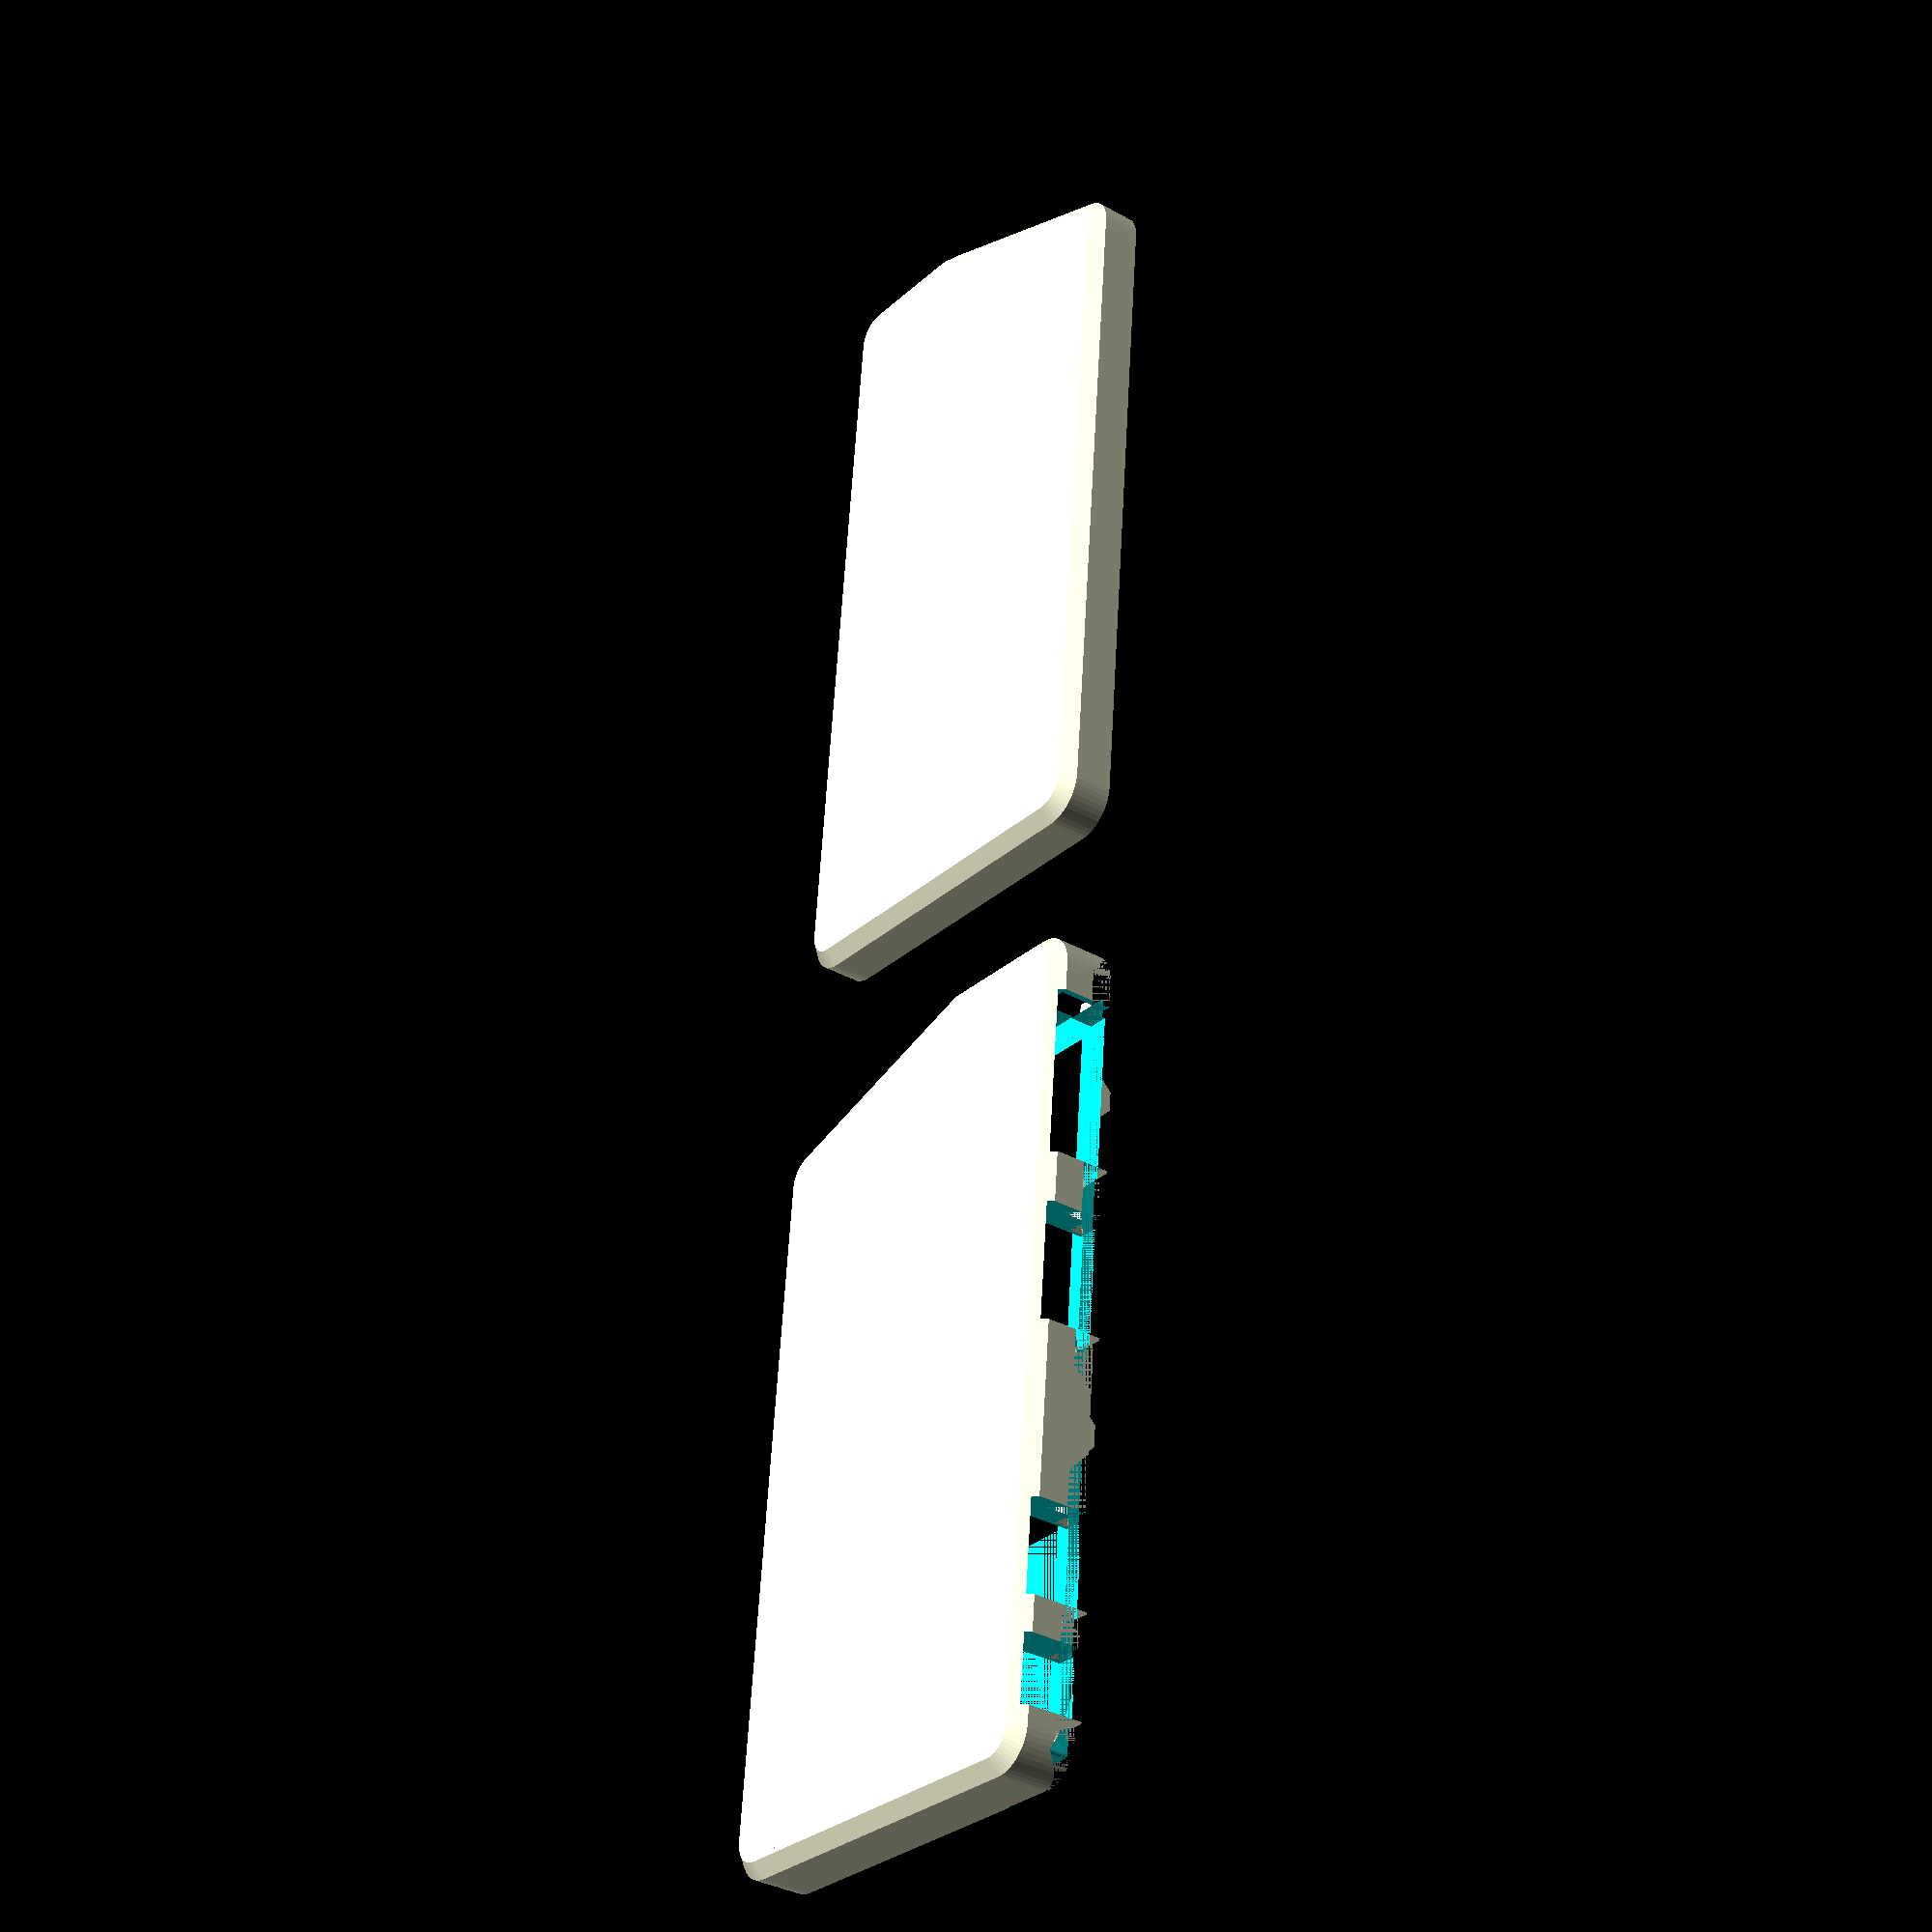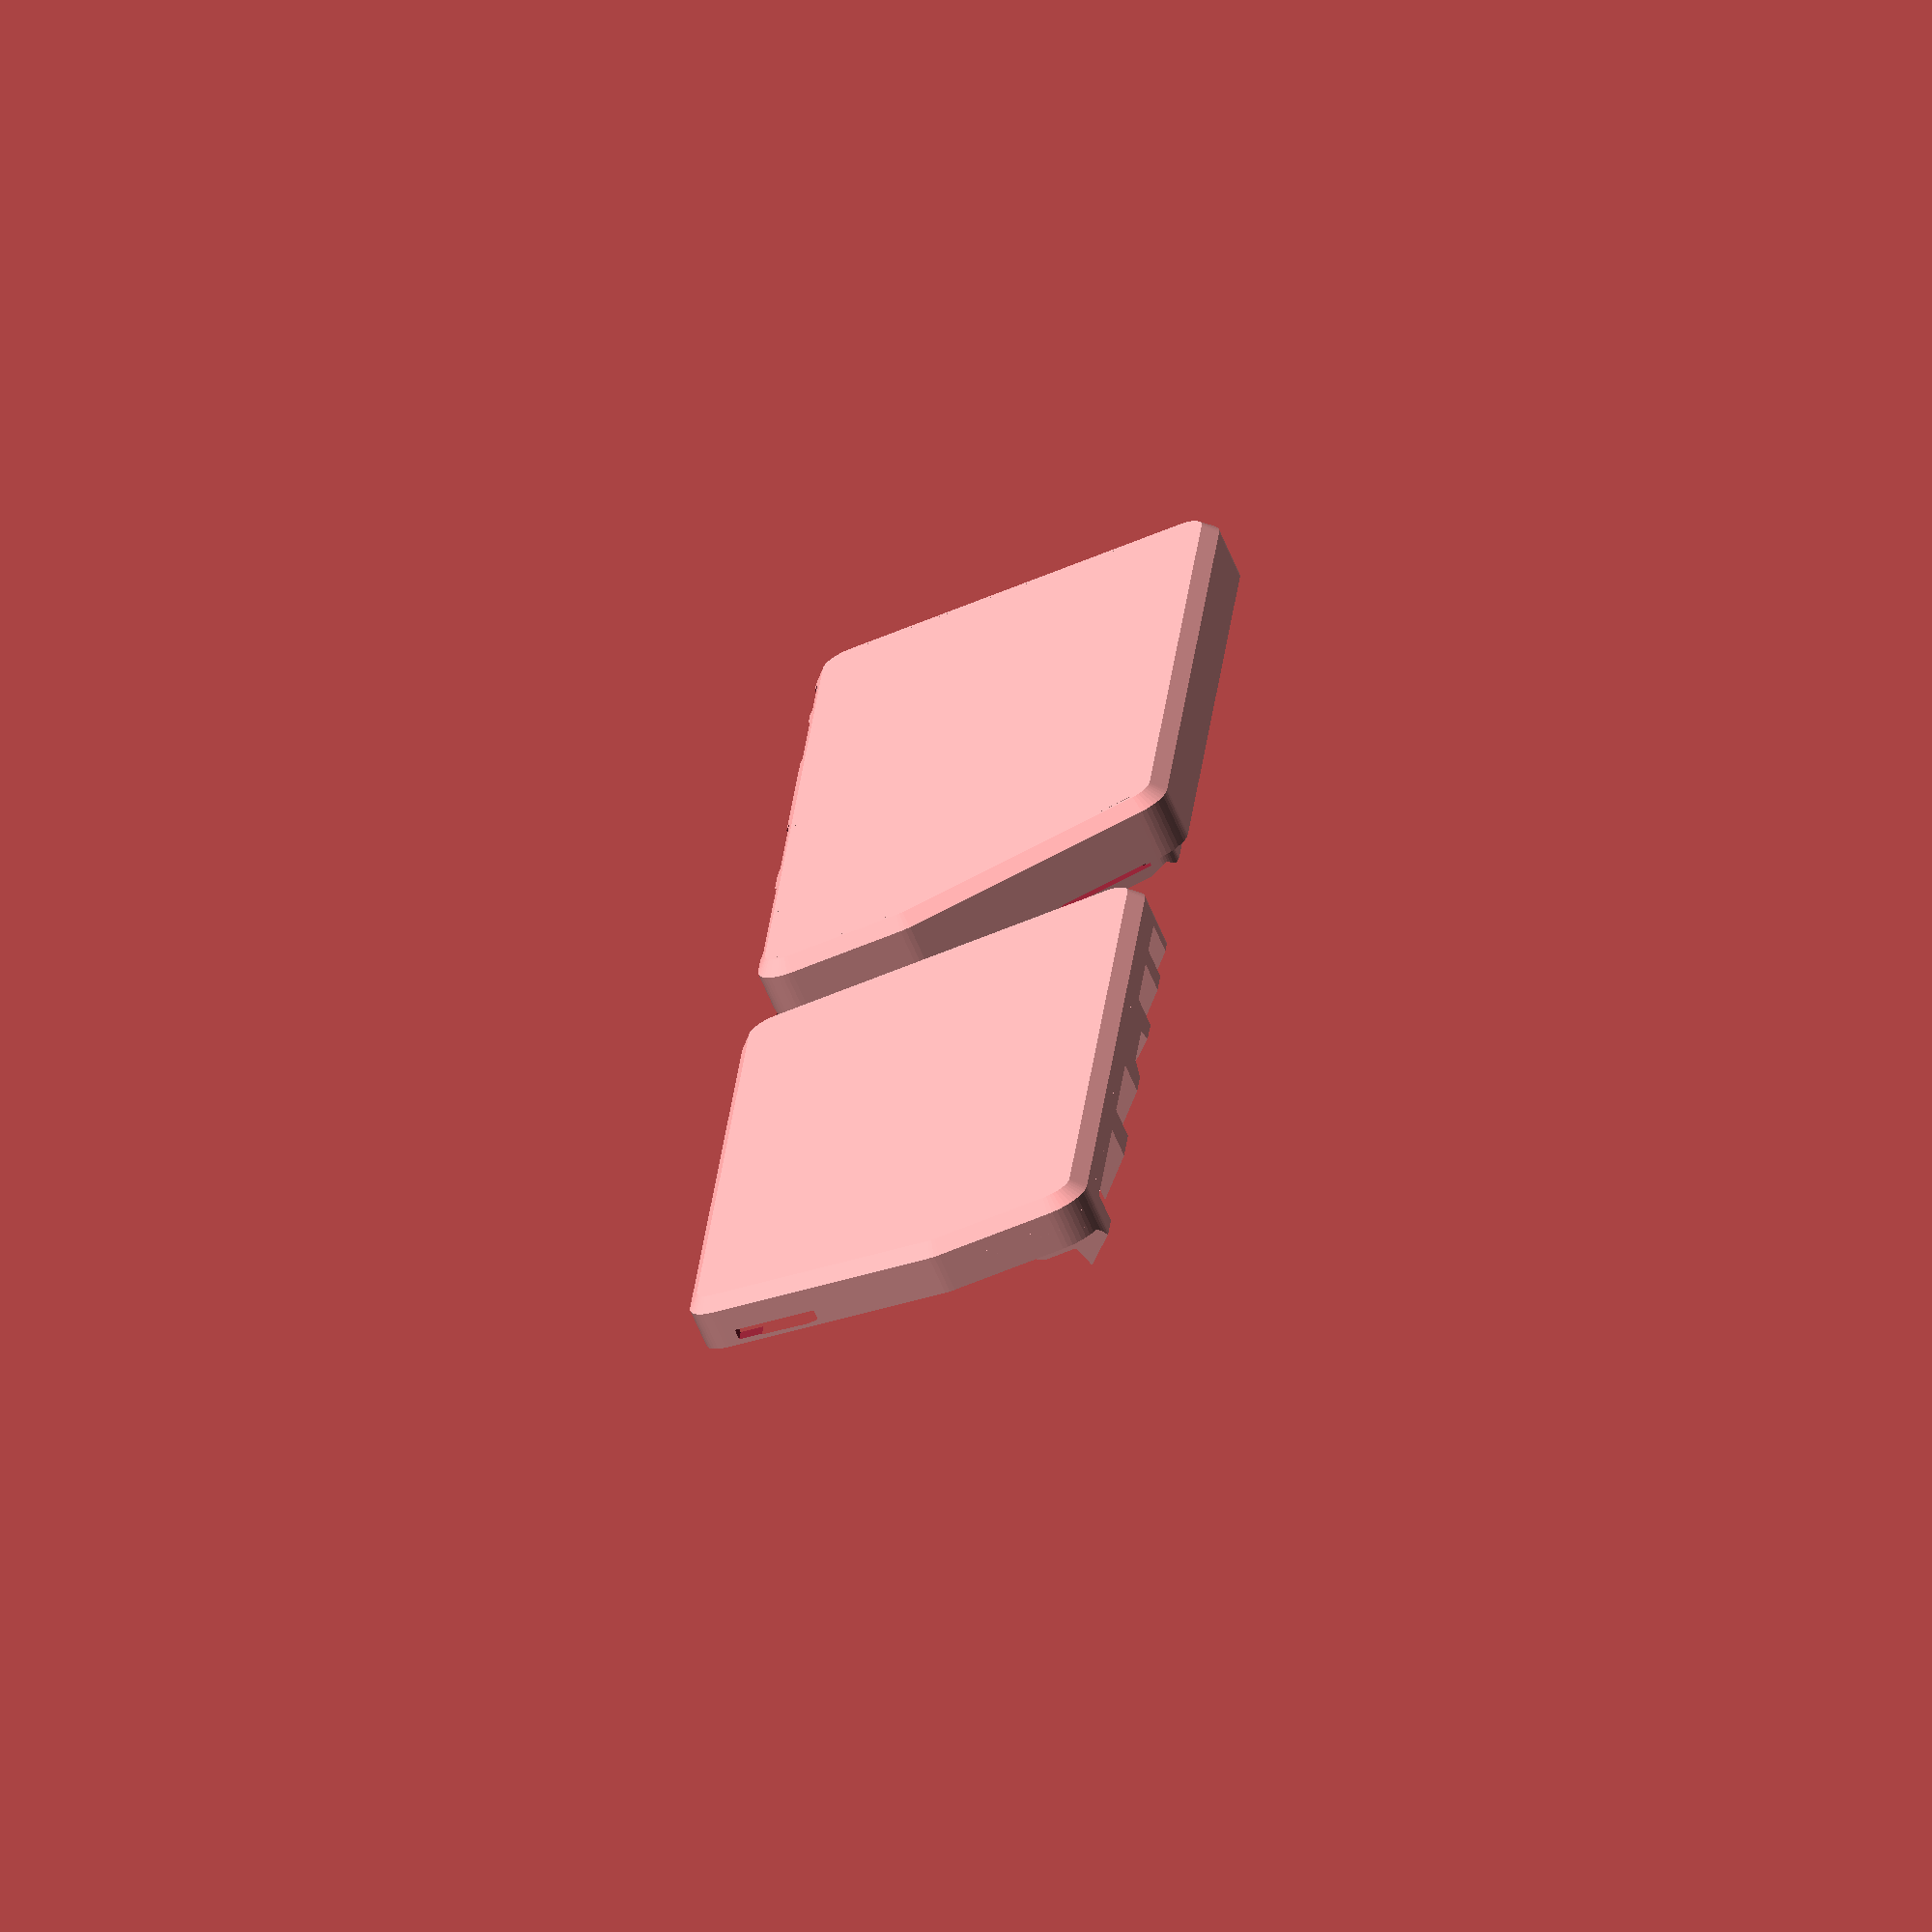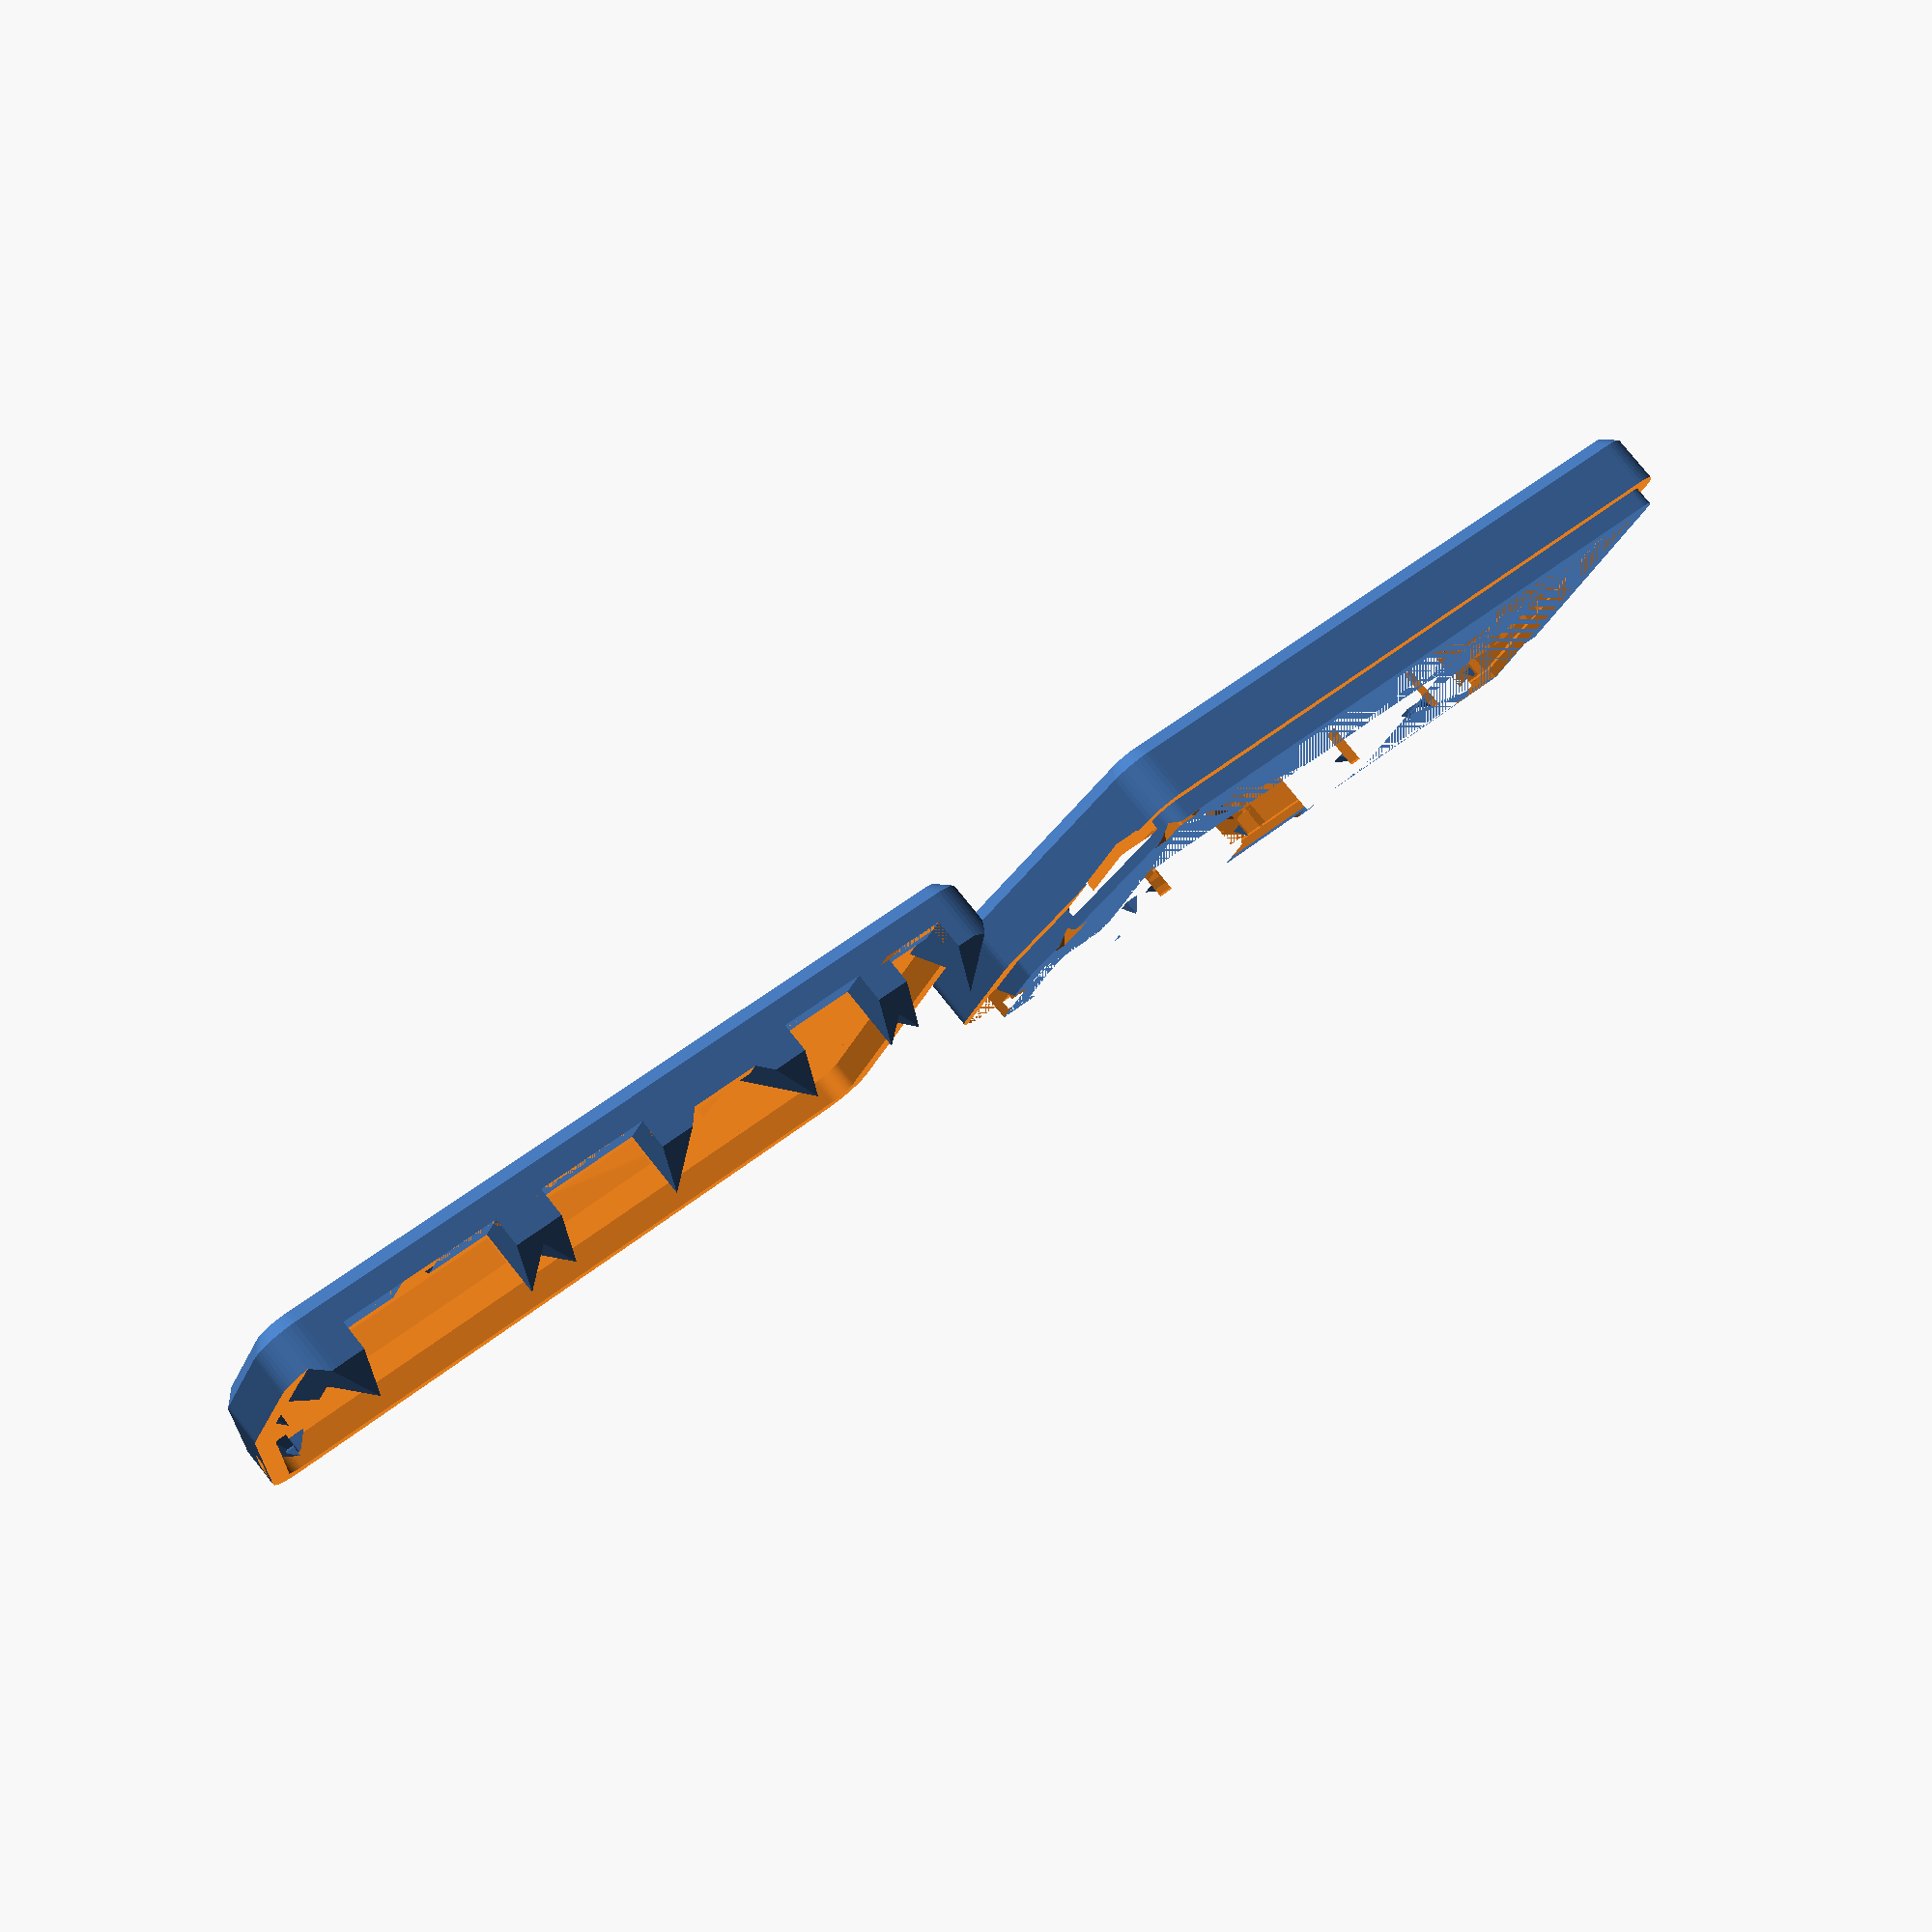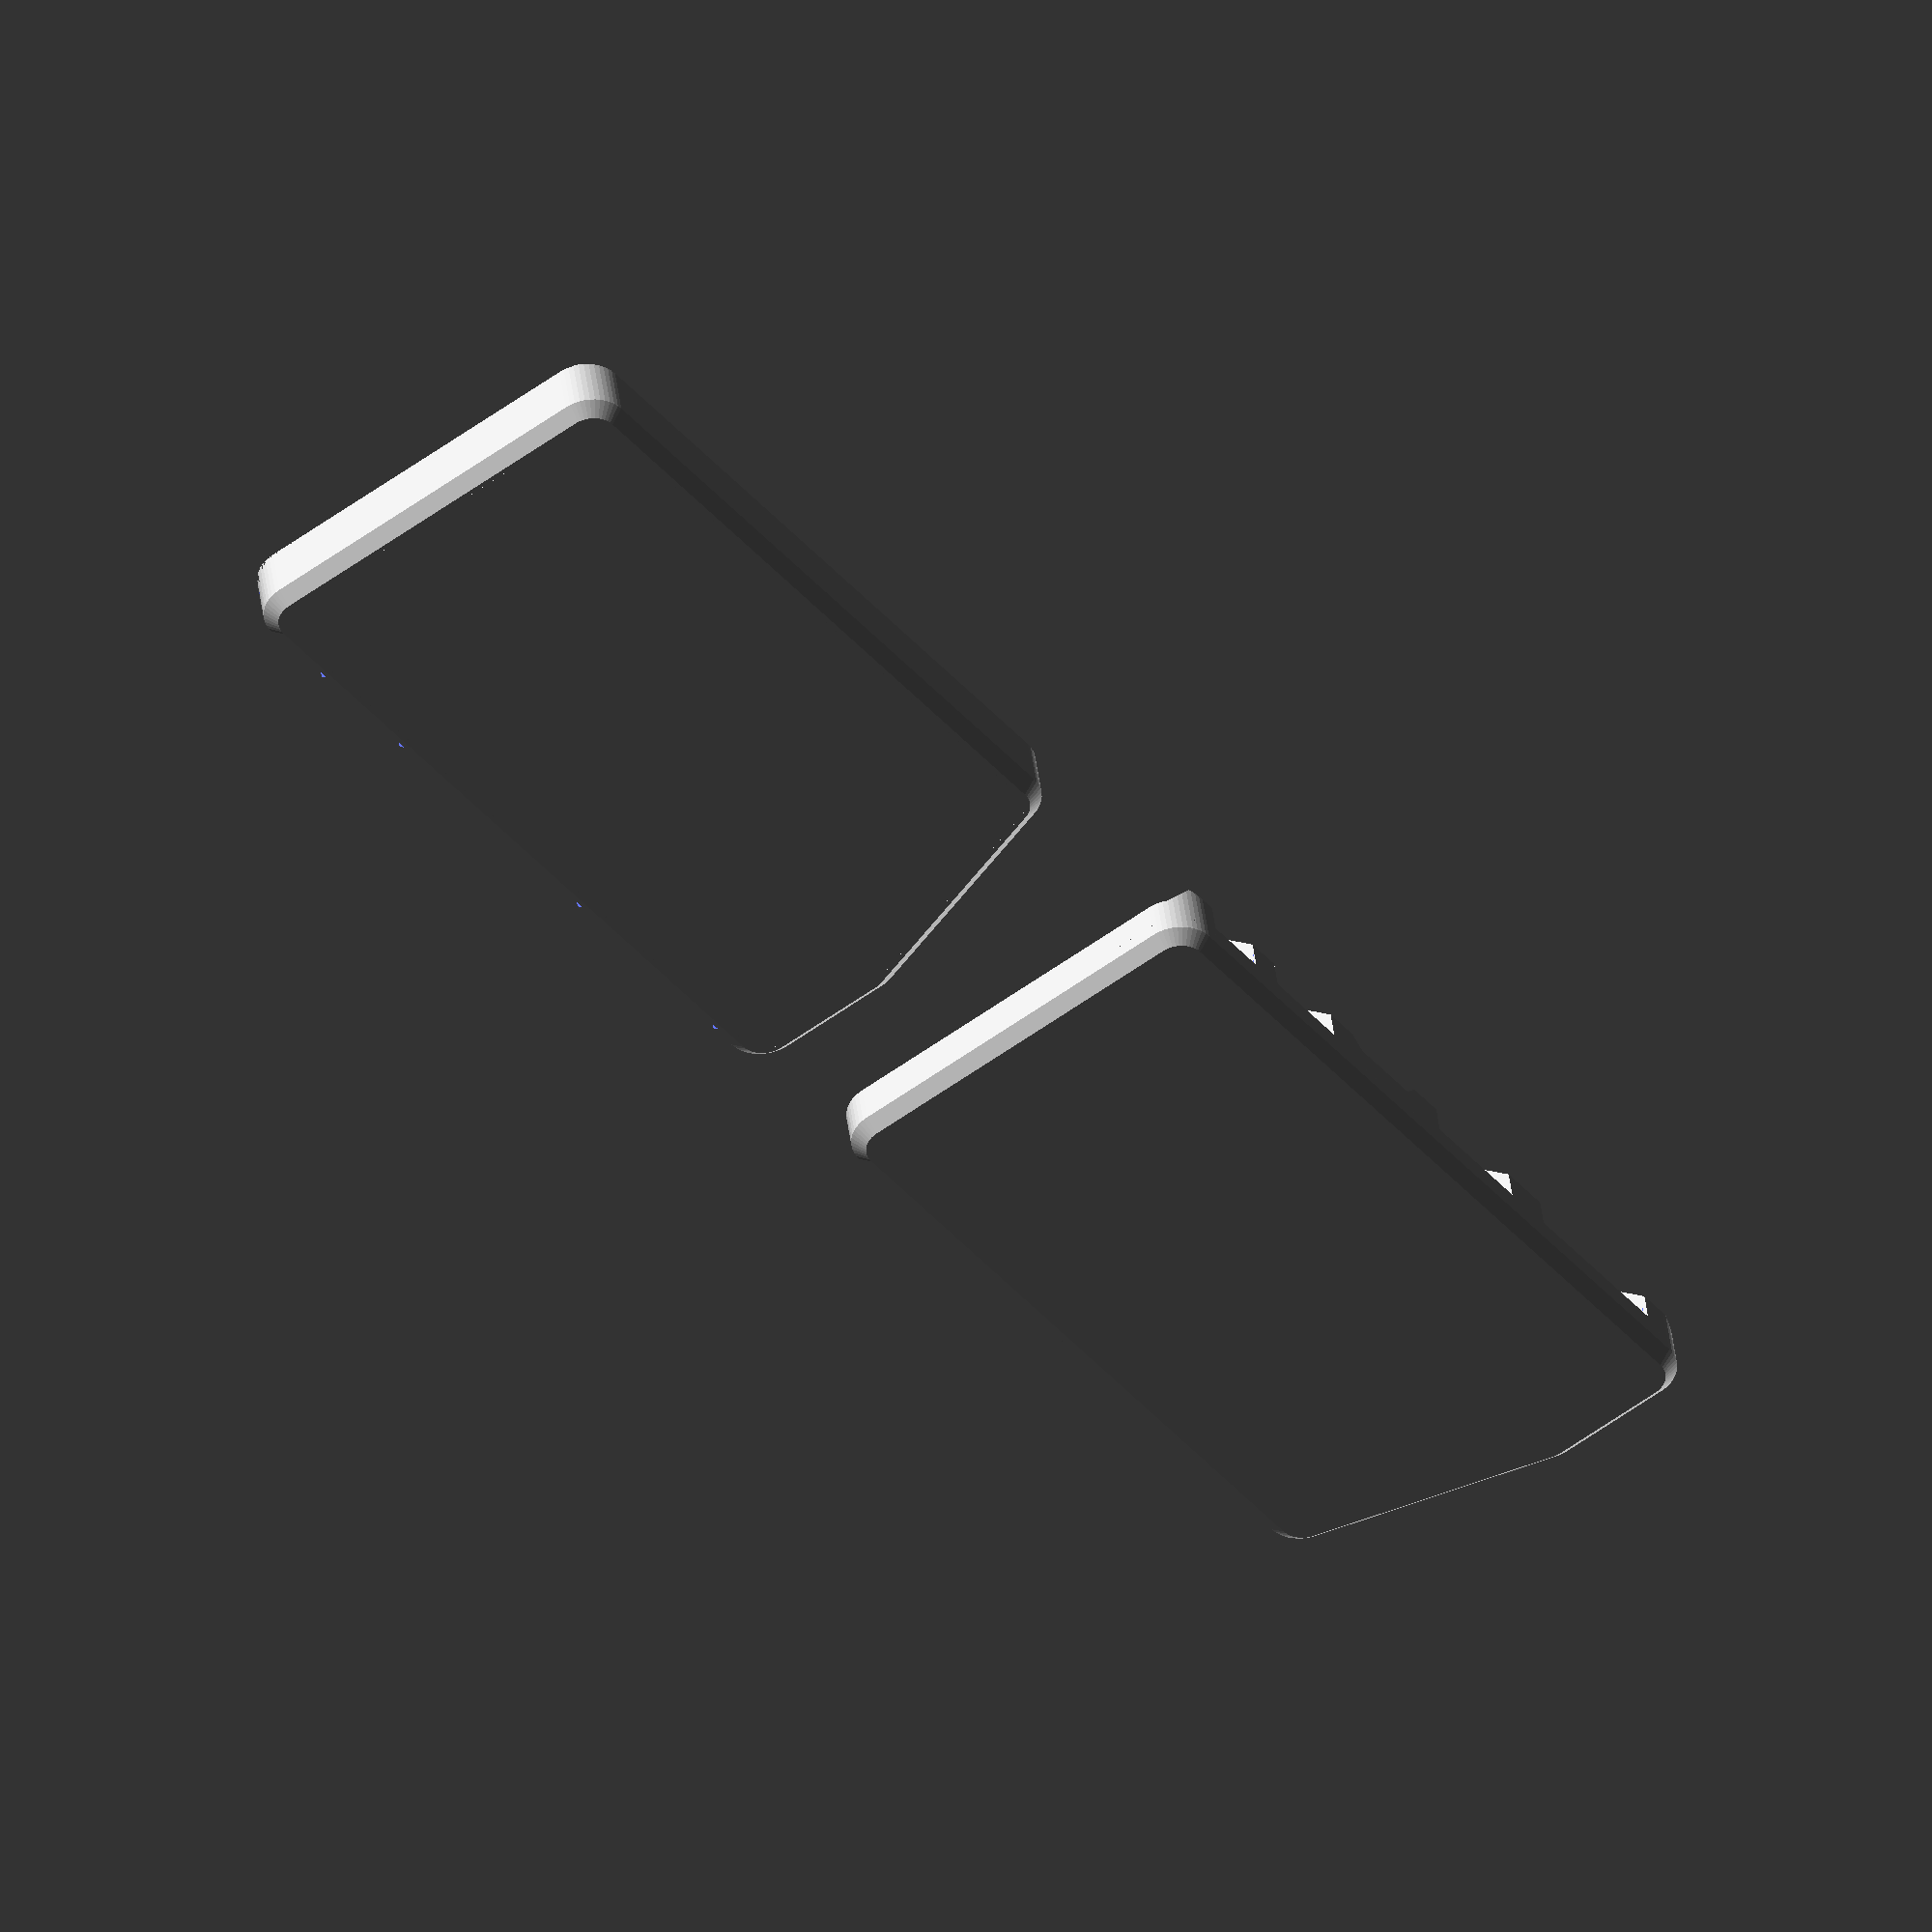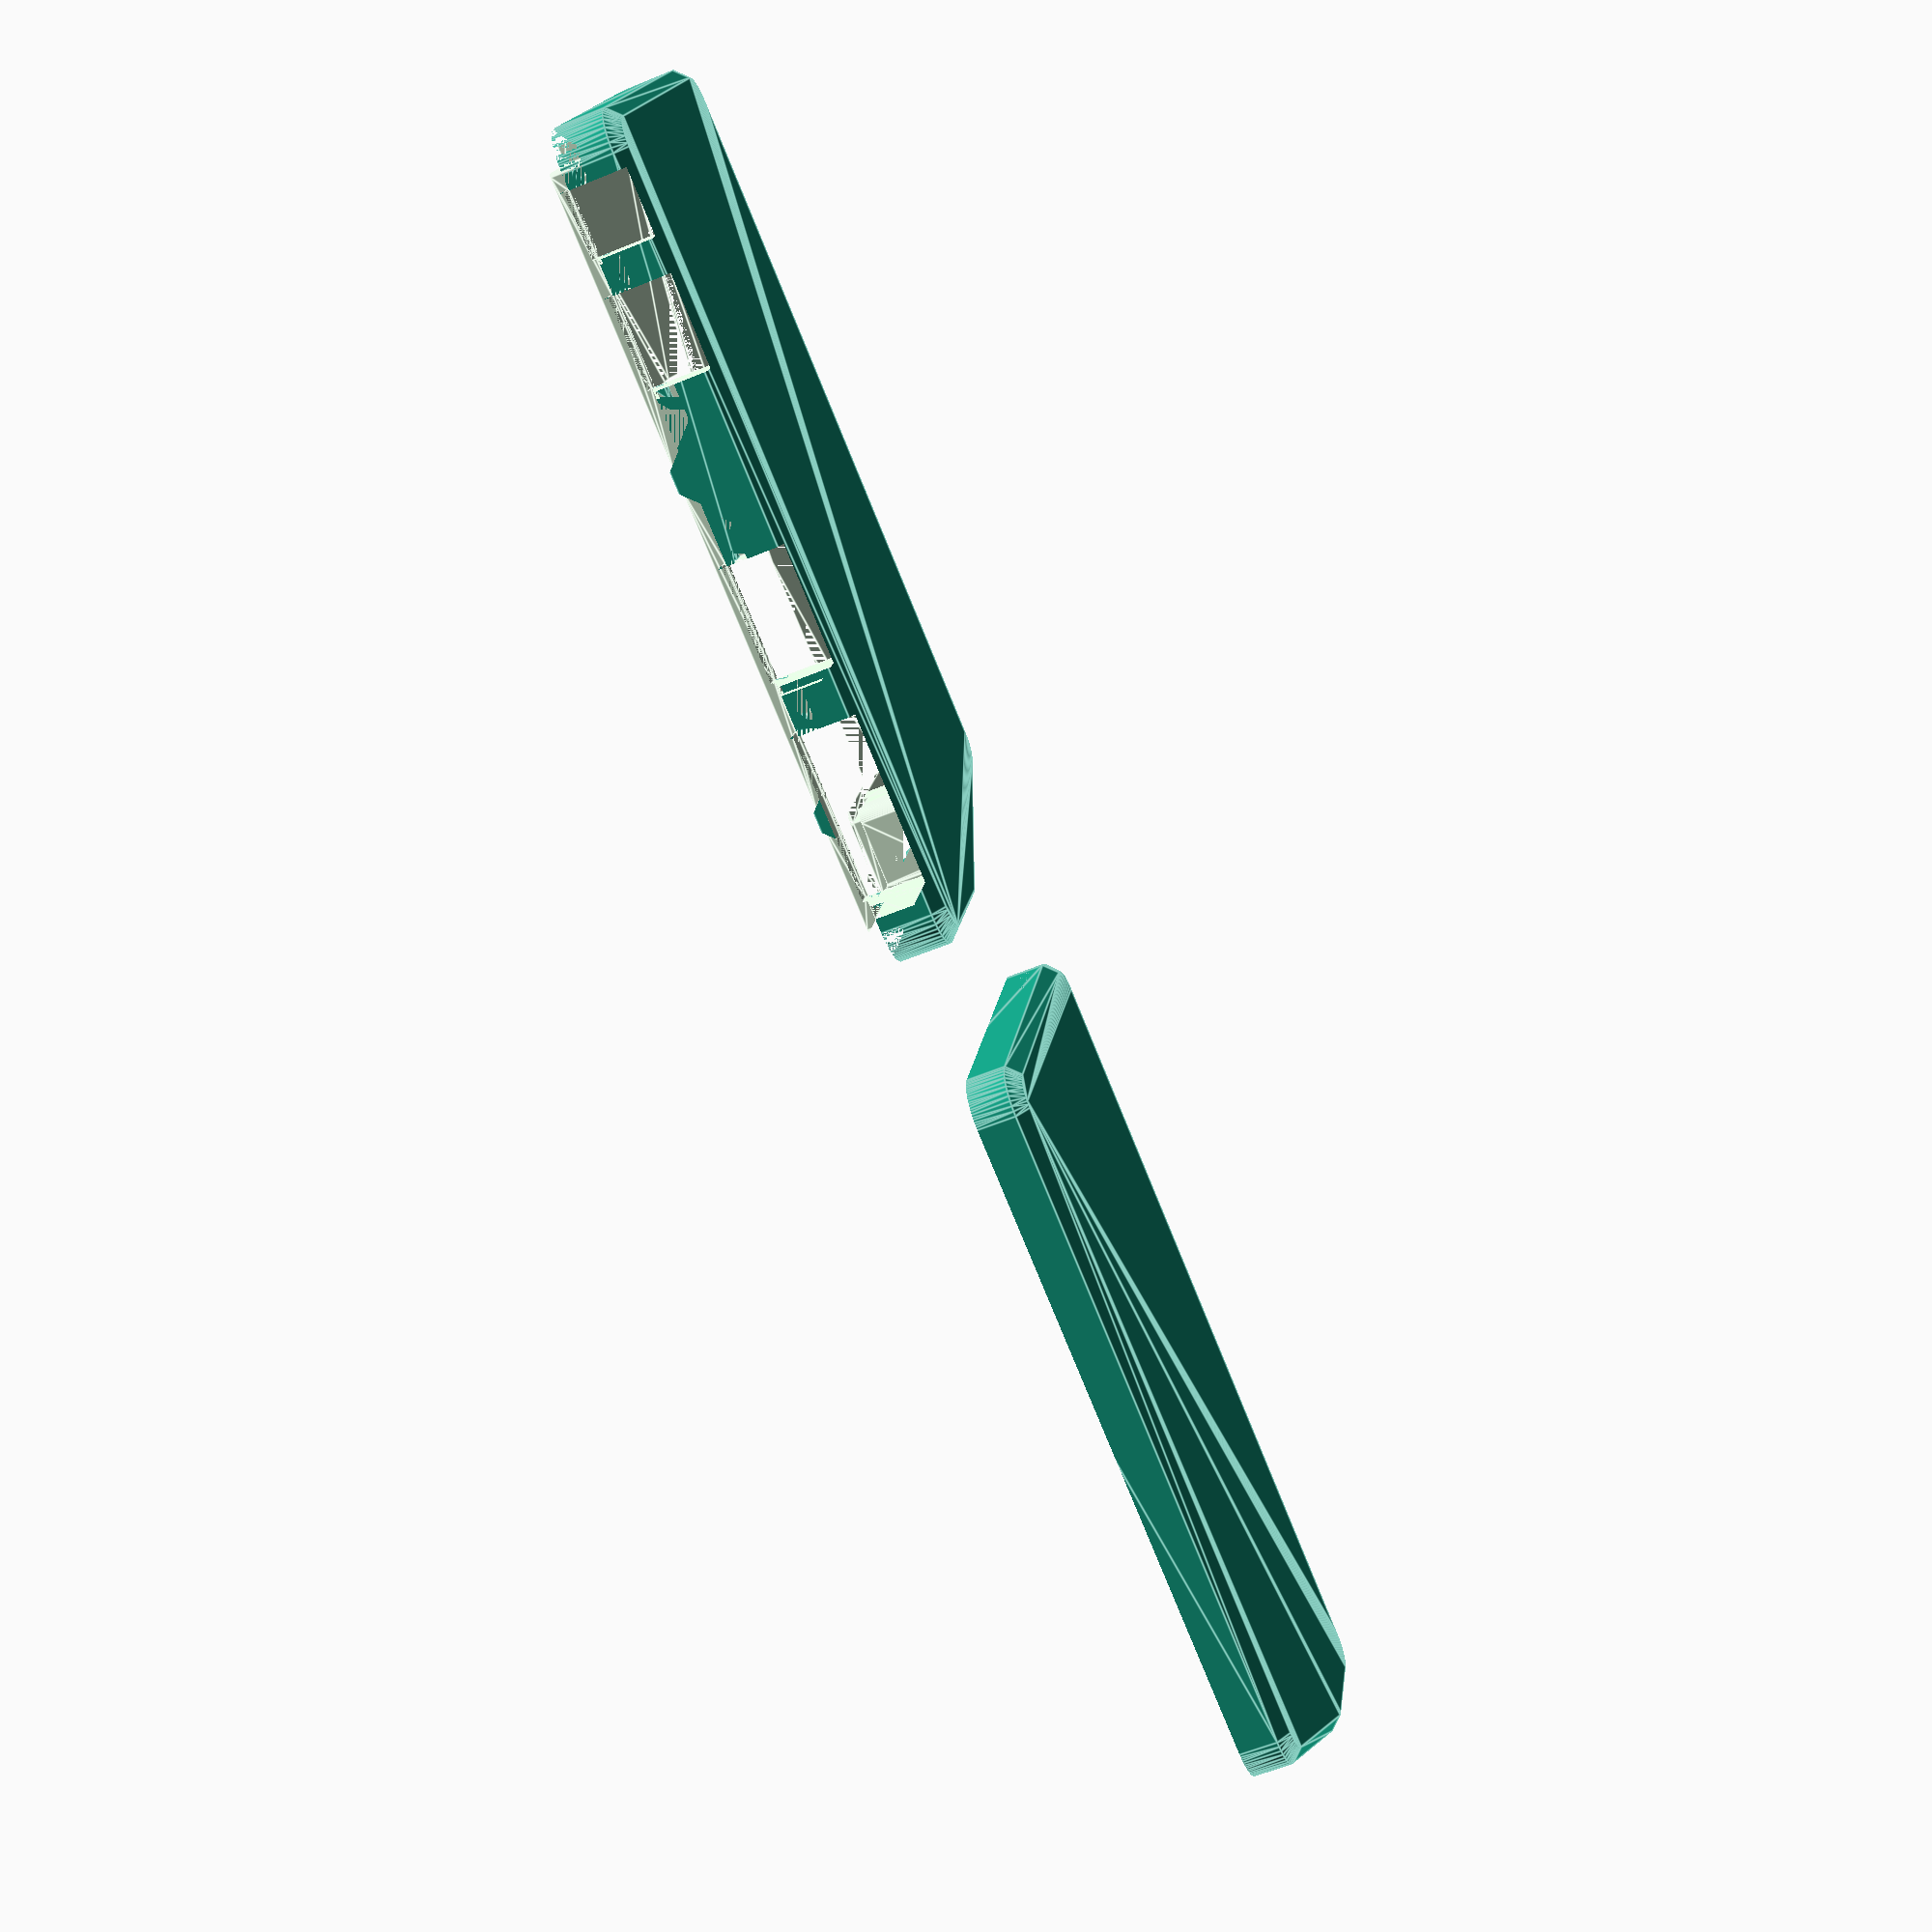
<openscad>
// Generated case design for PCB/Access3/Access3.kicad_pcb
// By https://github.com/revk/PCBCase
// Generated 2023-03-26 09:55:04
// title:	Access Control
// date:	${DATE}
// rev:	3
// company:	Adrian Kennard Andrews & Arnold Ltd
// comment:	toot.me.uk/@RevK
// comment:	www.me.uk
//

// Globals
margin=0.500000;
overlap=2.000000;
lip=0.000000;
casebase=2.000000;
casetop=5.600000;
casewall=3.000000;
fit=0.000000;
edge=1.000000;
pcbthickness=0.800000;
nohull=false;
hullcap=1.000000;
hulledge=1.000000;
useredge=false;

module outline(h=pcbthickness,r=0){linear_extrude(height=h)offset(r=r)polygon(points=[[57.800000,27.000000],[0.000000,27.000000],[0.000000,18.100000],[6.000000,18.100000],[6.000000,0.000000],[57.800000,0.000000]],paths=[[0,1,2,3,4,5]]);}

module pcb(h=pcbthickness,r=0){linear_extrude(height=h)offset(r=r)polygon(points=[[57.800000,27.000000],[0.000000,27.000000],[0.000000,18.100000],[6.000000,18.100000],[6.000000,0.000000],[57.800000,0.000000]],paths=[[0,1,2,3,4,5]]);}
spacing=73.800000;
pcbwidth=57.800000;
pcblength=27.000000;
// Populated PCB
module board(pushed=false,hulled=false){
translate([54.050000,19.800000,0.800000])rotate([0,0,180.000000])m1(pushed,hulled,2); // RevK:PTSM-HH-2-RA PTSM-HH-2-RA (back)
// Missing J6.1 pxc_1814854_02_PTSM-0-5-3-HH-2-5-THR-WH-R32_3D
translate([23.900000,19.800000,0.800000])rotate([0,0,180.000000])m1(pushed,hulled,4); // RevK:PTSM-HH-2-RA PTSM-HH-2-RA (back)
translate([8.850000,19.800000,0.800000])rotate([0,0,180.000000])m1(pushed,hulled,6); // RevK:PTSM-HH-2-RA PTSM-HH-2-RA (back)
translate([37.850000,13.500000,0.800000])rotate([0,0,180.000000])m9(pushed,hulled); // RevK:R_0603 R_0603_1608Metric (back)
translate([38.400000,4.350000,0.800000])rotate([0,0,-90.000000])translate([2.050000,0.000000,1.150000])rotate([-0.000000,-0.000000,-90.000000])m12(pushed,hulled); // RevK:ESE13 ESE13V01D (back)
translate([13.100000,17.000000,0.800000])rotate([0,0,-90.000000])m9(pushed,hulled); // RevK:R_0603 R_0603_1608Metric (back)
translate([51.550000,2.500000,0.800000])rotate([0,0,90.000000])m9(pushed,hulled); // RevK:R_0603 R_0603_1608Metric (back)
translate([29.100000,9.600000,0.800000])rotate([0,0,90.000000])m9(pushed,hulled); // RevK:R_0603 R_0603_1608Metric (back)
translate([40.900000,13.500000,0.800000])rotate([0,0,180.000000])m9(pushed,hulled); // RevK:R_0603 R_0603_1608Metric (back)
translate([49.750000,15.400000,0.800000])rotate([0,0,180.000000])m15(pushed,hulled); // RevK:C_0805 C_0805_2012Metric (back)
translate([56.150000,2.300000,0.800000])rotate([0,0,-90.000000])translate([0.000000,-0.100000,0.400000])rotate([-90.000000,-0.000000,-0.000000])m18(pushed,hulled); // RevK:MHS190RGBCT LED_0603_1608Metric (back)
translate([29.400000,1.800000,0.800000])rotate([0,0,90.000000])m9(pushed,hulled); // RevK:R_0603 R_0603_1608Metric (back)
translate([50.450000,17.200000,0.800000])rotate([0,0,180.000000])m21(pushed,hulled); // RevK:D_1206 D_1206_3216Metric (back)
translate([22.100000,13.100000,0.800000])rotate([-0.000000,-0.000000,-90.000000])m23(pushed,hulled); // RevK:SOT-23-Thin-6-Reg SOT-23-6 (back)
translate([56.350000,15.200000,0.800000])rotate([0,0,180.000000])m9(pushed,hulled); // RevK:R_0603 R_0603_1608Metric (back)
translate([11.600000,6.750000,0.800000])rotate([0,0,90.000000])m24(pushed,hulled); // RevK:ESP32-PICO-MINI-02 ESP32-PICO-MINI-02 (back)
translate([17.100000,17.000000,0.800000])rotate([0,0,-90.000000])m9(pushed,hulled); // RevK:R_0603 R_0603_1608Metric (back)
translate([26.000000,13.100000,0.800000])rotate([-0.000000,-0.000000,-90.000000])m26(pushed,hulled); // RevK:L_4x4_ TYA4020 (back)
translate([27.500000,1.800000,0.800000])rotate([0,0,90.000000])m15(pushed,hulled); // RevK:C_0805 C_0805_2012Metric (back)
translate([24.380000,9.930000,0.800000])m21(pushed,hulled); // RevK:D_1206 D_1206_3216Metric (back)
translate([20.000000,5.100000,0.800000])rotate([0,0,90.000000])m32(pushed,hulled); // RevK:C_0603_ C_0603_1608Metric (back)
translate([24.370000,2.190000,0.800000])m21(pushed,hulled); // RevK:D_1206 D_1206_3216Metric (back)
translate([38.300000,7.800000,0.800000])rotate([0,0,180.000000])m32(pushed,hulled); // RevK:C_0603_ C_0603_1608Metric (back)
translate([21.250000,1.800000,0.800000])rotate([0,0,90.000000])m15(pushed,hulled); // RevK:C_0805 C_0805_2012Metric (back)
translate([23.100000,17.000000,0.800000])rotate([0,0,-90.000000])m32(pushed,hulled); // RevK:C_0603_ C_0603_1608Metric (back)
translate([27.500000,9.550000,0.800000])rotate([0,0,90.000000])m15(pushed,hulled); // RevK:C_0805 C_0805_2012Metric (back)
translate([17.900000,14.100000,0.800000])rotate([0,0,90.000000])m34(pushed,hulled); // RevK:SOT-323_SC-70 SOT-323_SC-70 (back)
translate([19.550000,2.150000,0.800000])rotate([0,0,-90.000000])m9(pushed,hulled); // RevK:R_0603 R_0603_1608Metric (back)
translate([45.250000,19.800000,0.800000])rotate([0,0,180.000000])m1(pushed,hulled,3); // RevK:PTSM-HH-2-RA PTSM-HH-2-RA (back)
translate([37.850000,11.000000,0.800000])m9(pushed,hulled); // RevK:R_0603 R_0603_1608Metric (back)
translate([15.100000,17.000000,0.800000])rotate([0,0,-90.000000])m9(pushed,hulled); // RevK:R_0603 R_0603_1608Metric (back)
translate([29.100000,13.600000,0.800000])rotate([0,0,-90.000000])m9(pushed,hulled); // RevK:R_0603 R_0603_1608Metric (back)
translate([54.150000,2.500000,0.800000])rotate([0,0,90.000000])m9(pushed,hulled); // RevK:R_0603 R_0603_1608Metric (back)
translate([49.600000,12.000000,0.800000])rotate([0,0,-90.000000])m9(pushed,hulled); // RevK:R_0603 R_0603_1608Metric (back)
translate([9.100000,17.000000,0.800000])rotate([0,0,-90.000000])m9(pushed,hulled); // RevK:R_0603 R_0603_1608Metric (back)
translate([35.600000,7.800000,0.800000])m9(pushed,hulled); // RevK:R_0603 R_0603_1608Metric (back)
translate([29.400000,4.700000,0.800000])rotate([0,0,-90.000000])m9(pushed,hulled); // RevK:R_0603 R_0603_1608Metric (back)
translate([21.250000,9.550000,0.800000])rotate([0,0,90.000000])m15(pushed,hulled); // RevK:C_0805 C_0805_2012Metric (back)
translate([26.000000,5.350000,0.800000])rotate([-0.000000,-0.000000,-90.000000])m26(pushed,hulled); // RevK:L_4x4_ TYA4020 (back)
translate([49.600000,7.400000,0.800000])rotate([0,0,-90.000000])m9(pushed,hulled); // RevK:R_0603 R_0603_1608Metric (back)
translate([21.100000,17.000000,0.800000])rotate([0,0,-90.000000])m9(pushed,hulled); // RevK:R_0603 R_0603_1608Metric (back)
translate([36.100000,16.250000,0.800000])rotate([0,0,90.000000])rotate([-0.000000,-0.000000,90.000000])m38(pushed,hulled); // RevK:Special-SOP-4-3.7x4.55 SO-4_4.4x3.6mm_P2.54mm (back)
translate([30.100000,16.750000,0.800000])rotate([0,0,180.000000])m39(pushed,hulled); // Package_TO_SOT_SMD:SOT-23 SOT-23 (back)
translate([33.350000,11.500000,0.800000])rotate([0,0,90.000000])m40(pushed,hulled); // RevK:QFN-20-1EP_4x4mm_P0.5mm_EP2.5x2.5mm QFN-20-1EP_4x4mm_P0.5mm_EP2.5x2.5mm (back)
translate([53.650000,15.200000,0.800000])rotate([0,0,180.000000])m9(pushed,hulled); // RevK:R_0603 R_0603_1608Metric (back)
translate([55.150000,17.200000,0.800000])m21(pushed,hulled); // RevK:D_1206 D_1206_3216Metric (back)
translate([19.100000,17.000000,0.800000])rotate([0,0,-90.000000])m9(pushed,hulled); // RevK:R_0603 R_0603_1608Metric (back)
translate([22.100000,5.350000,0.800000])rotate([-0.000000,-0.000000,-90.000000])m23(pushed,hulled); // RevK:SOT-23-Thin-6-Reg SOT-23-6 (back)
translate([11.100000,17.000000,0.800000])rotate([0,0,-90.000000])m9(pushed,hulled); // RevK:R_0603 R_0603_1608Metric (back)
translate([43.750000,16.250000,0.800000])rotate([0,0,90.000000])rotate([-0.000000,-0.000000,90.000000])m38(pushed,hulled); // RevK:Special-SOP-4-3.7x4.55 SO-4_4.4x3.6mm_P2.54mm (back)
translate([31.650000,7.800000,0.800000])rotate([0,0,180.000000])m32(pushed,hulled); // RevK:C_0603_ C_0603_1608Metric (back)
translate([7.100000,17.000000,0.800000])rotate([0,0,-90.000000])m9(pushed,hulled); // RevK:R_0603 R_0603_1608Metric (back)
translate([20.000000,12.850000,0.800000])rotate([0,0,90.000000])m32(pushed,hulled); // RevK:C_0603_ C_0603_1608Metric (back)
translate([37.850000,12.250000,0.800000])m9(pushed,hulled); // RevK:R_0603 R_0603_1608Metric (back)
translate([52.850000,2.500000,0.800000])rotate([0,0,90.000000])m9(pushed,hulled); // RevK:R_0603 R_0603_1608Metric (back)
translate([14.600000,25.000000,0.000000])rotate([0,0,90.000000])rotate([180,0,0])m32(pushed,hulled); // RevK:C_0603_ C_0603_1608Metric
translate([10.600000,25.000000,0.000000])rotate([0,0,90.000000])rotate([180,0,0])m32(pushed,hulled); // RevK:C_0603_ C_0603_1608Metric
translate([6.600000,25.000000,0.000000])rotate([0,0,90.000000])rotate([180,0,0])m32(pushed,hulled); // RevK:C_0603_ C_0603_1608Metric
translate([17.600000,22.500000,0.000000])rotate([180,0,0])m42(pushed,hulled); // Package_TO_SOT_SMD:SOT-363_SC-70-6 SOT-363_SC-70-6
translate([5.600000,22.500000,0.000000])rotate([180,0,0])m42(pushed,hulled); // Package_TO_SOT_SMD:SOT-363_SC-70-6 SOT-363_SC-70-6
translate([16.600000,24.975000,0.000000])rotate([0,0,-90.000000])rotate([180,0,0])m32(pushed,hulled); // RevK:C_0603_ C_0603_1608Metric
translate([9.600000,22.500000,0.000000])rotate([180,0,0])m42(pushed,hulled); // Package_TO_SOT_SMD:SOT-363_SC-70-6 SOT-363_SC-70-6
translate([4.600000,25.000000,0.000000])rotate([0,0,90.000000])rotate([180,0,0])m32(pushed,hulled); // RevK:C_0603_ C_0603_1608Metric
translate([8.600000,25.000000,0.000000])rotate([0,0,90.000000])rotate([180,0,0])m32(pushed,hulled); // RevK:C_0603_ C_0603_1608Metric
translate([13.600000,22.500000,0.000000])rotate([180,0,0])m42(pushed,hulled); // Package_TO_SOT_SMD:SOT-363_SC-70-6 SOT-363_SC-70-6
translate([12.600000,25.000000,0.000000])rotate([0,0,90.000000])rotate([180,0,0])m32(pushed,hulled); // RevK:C_0603_ C_0603_1608Metric
}

module b(cx,cy,z,w,l,h){translate([cx-w/2,cy-l/2,z])cube([w,l,h]);}
module m1(pushed=false,hulled=false,n=0)
{ // RevK:PTSM-HH-2-RA PTSM-HH-2-RA
hull()
{ // Socket
	b(0,-7.5/2+0.3,0,1.7+n*2.5,7.5,4);
	b(0,-7.5/2+0.3,0,1.7+n*2.5-2,7.5,5);
}
// Plug
b(0,-10.5/2-7.5+0.3,0,1.1+n*2,10.5,5);
}

module m9(pushed=false,hulled=false)
{ // RevK:R_0603 R_0603_1608Metric
b(0,0,0,2.8,0.95,0.5); // Pad size
}

module m12(pushed=false,hulled=false)
{ // RevK:ESE13 ESE13V01D
if(!hulled&&pushed) translate([0,2.05,-1.15])
{
	b(0,0,0,3.6+0.4,4.2+0.4,1.2);
	b(0,-3.08,0,1.2+0.4,1.95+0.4,0.9);
}

}

module m15(pushed=false,hulled=false)
{ // RevK:C_0805 C_0805_2012Metric
b(0,0,0,2,1.45,0.2); // Pad size
b(0,0,0,2,1.2,1); // Chip
}

module m18(pushed=false,hulled=false)
{ // RevK:MHS190RGBCT LED_0603_1608Metric
b(0,0,0,1.6,0.8,0.25);
b(0,0,0,1.2,0.8,0.55);
b(0,0,0,0.8,0.8,0.95);
if(!hulled&&pushed)b(0,0,0,1,1,20);
}

module m21(pushed=false,hulled=false)
{ // RevK:D_1206 D_1206_3216Metric
b(0,0,0,4.4,1.75,1.2); // Pad size
}

module m23(pushed=false,hulled=false)
{ // RevK:SOT-23-Thin-6-Reg SOT-23-6
b(0,0,0,3.05,3.05,0.5);
b(0,0,0,1.45,3.05,1.1);
}

module m24(pushed=false,hulled=false)
{ // RevK:ESP32-PICO-MINI-02 ESP32-PICO-MINI-02
translate([-13.2/2,-16.6/2+2.7,0])
{
	if(!hulled)cube([13.2,16.6,0.8]);
	cube([13.2,11.2,2.4]);
}
}

module m26(pushed=false,hulled=false)
{ // RevK:L_4x4_ TYA4020
b(0,0,0,4,4,2.1);
}

module m32(pushed=false,hulled=false)
{ // RevK:C_0603_ C_0603_1608Metric
b(0,0,0,1.6,0.95,0.2); // Pad size
b(0,0,0,1.6,0.8,1); // Chip
}

module m34(pushed=false,hulled=false)
{ // RevK:SOT-323_SC-70 SOT-323_SC-70
b(0,0,0,1.26,2.2,1.2);
b(0,0,0,2.2,2.2,0.6);
}

module m38(pushed=false,hulled=false)
{ // RevK:Special-SOP-4-3.7x4.55 SO-4_4.4x3.6mm_P2.54mm
b(0,0,0,4.55+0.25,3.7+0.25,2.1+0.2);
b(0,0,0,7.0+0.44,3,1.5);
}

module m39(pushed=false,hulled=false)
{ // Package_TO_SOT_SMD:SOT-23 SOT-23
b(0,0,0,2.92,1.3,1.2);
b(0,0,0,2.27,2.4,0.6);
}

module m40(pushed=false,hulled=false)
{ // RevK:QFN-20-1EP_4x4mm_P0.5mm_EP2.5x2.5mm QFN-20-1EP_4x4mm_P0.5mm_EP2.5x2.5mm
cube([4,4,1],center=true);
}

module m42(pushed=false,hulled=false)
{ // Package_TO_SOT_SMD:SOT-363_SC-70-6 SOT-363_SC-70-6
b(0,0,0,1.15,2.0,1.1);
b(0,0,0,2.1,2.0,0.6);
}

height=casebase+pcbthickness+casetop;
$fn=48;

module boardh(pushed=false)
{ // Board with hulled parts
	union()
	{
		if(!nohull)intersection()
		{
			translate([0,0,hullcap-casebase])outline(casebase+pcbthickness+casetop-hullcap*2,-hulledge);
			hull()board(pushed,true);
		}
		board(pushed,false);
		pcb();
	}
}

module boardf()
{ // This is the board, but stretched up to make a push out in from the front
	render()
	{
		intersection()
		{
			translate([-casewall-1,-casewall-1,-casebase-1]) cube([pcbwidth+casewall*2+2,pcblength+casewall*2+2,height+2]);
			union()
			{
				minkowski()
				{
					boardh(true);
					cylinder(h=height+100,d=margin,$fn=8);
				}
				board(false,false);
			}
		}
	}
}

module boardb()
{ // This is the board, but stretched down to make a push out in from the back
	render()
	{
		intersection()
		{
			translate([-casewall-1,-casewall-1,-casebase-1]) cube([pcbwidth+casewall*2+2,pcblength+casewall*2+2,height+2]);
			union()
			{
				minkowski()
				{
					boardh(true);
					translate([0,0,-height-100])
					cylinder(h=height+100,d=margin,$fn=8);
				}
				board(false,false);
			}
		}
	}
}

module boardm()
{
	render()
	{
 		minkowski()
 		{
			translate([0,0,-margin/2])cylinder(d=margin,h=margin,$fn=8);
 			boardh(false);
		}
		//intersection()
    		//{
        		//translate([0,0,-(casebase-hullcap)])pcb(pcbthickness+(casebase-hullcap)+(casetop-hullcap));
        		//translate([0,0,-(casebase-hullcap)])outline(pcbthickness+(casebase-hullcap)+(casetop-hullcap));
			boardh(false);
    		//}
 	}
}

module pcbh(h=pcbthickness,r=0)
{ // PCB shape for case
	if(useredge)outline(h,r);
	else hull()outline(h,r);
}

module pyramid()
{ // A pyramid
 polyhedron(points=[[0,0,0],[-height,-height,height],[-height,height,height],[height,height,height],[height,-height,height]],faces=[[0,1,2],[0,2,3],[0,3,4],[0,4,1],[4,3,2,1]]);
}

module wall(d=0)
{ // The case wall
	translate([0,0,-casebase-d])
	{
		if(useredge)
			intersection()
			{
				pcb(height+d*2,margin/2+d);
				pcbh(height+d*2,margin/2+d);
			}
		else pcbh(height+d*2,margin/2+d);
	}
}

module cutf()
{ // This cut up from base in the wall
	intersection()
	{
		boardf();
		difference()
		{
			translate([-casewall+0.01,-casewall+0.01,-casebase+0.01])cube([pcbwidth+casewall*2-0.02,pcblength+casewall*2-0.02,casebase+overlap+lip]);
			wall();
			boardb();
		}
	}
}

module cutb()
{ // The cut down from top in the wall
	intersection()
	{
		boardb();
		difference()
		{
			translate([-casewall+0.01,-casewall+0.01,0.01])cube([pcbwidth+casewall*2-0.02,pcblength+casewall*2-0.02,casetop+pcbthickness]);
			wall();
			boardf();
		}
	}
}

module cutpf()
{ // the push up but pyramid
	render()
	intersection()
	{
		minkowski()
		{
			pyramid();
			cutf();
		}
		difference()
		{
			translate([-casewall-0.01,-casewall-0.01,-casebase-0.01])cube([pcbwidth+casewall*2+0.02,pcblength+casewall*2+0.02,casebase+overlap+lip+0.02]);
			wall();
			boardh(true);
		}
		translate([-casewall,-casewall,-casebase])case();
	}
}

module cutpb()
{ // the push down but pyramid
	render()
	intersection()
	{
		minkowski()
		{
			scale([1,1,-1])pyramid();
			cutb();
		}
		difference()
		{
			translate([-casewall-0.01,-casewall-0.01,-0.01])cube([pcbwidth+casewall*2+0.02,pcblength+casewall*2+0.02,casetop+pcbthickness+0.02]);
			wall();
			boardh(true);
		}
		translate([-casewall,-casewall,-casebase])case();
	}
}

module case()
{ // The basic case
	hull()
	{
		translate([casewall,casewall,0])pcbh(height,casewall-edge);
		translate([casewall,casewall,edge])pcbh(height-edge*2,casewall);
	}
}

module cut(d=0)
{ // The cut point in the wall
	translate([casewall,casewall,casebase+lip])pcbh(casetop+pcbthickness-lip+1,casewall/2+d/2+margin/4);
}

module base()
{ // The base
	difference()
	{
		case();
		difference()
		{
			union()
			{
				translate([-1,-1,casebase+overlap+lip])cube([pcbwidth+casewall*2+2,pcblength+casewall*2+2,casetop+1]);
				cut(fit);
			}
		}
		translate([casewall,casewall,casebase])boardf();
		translate([casewall,casewall,casebase])boardm();
		translate([casewall,casewall,casebase])cutpf();
	}
	translate([casewall,casewall,casebase])cutpb();
}

module top()
{
	translate([0,pcblength+casewall*2,height])rotate([180,0,0])
	{
		difference()
		{
			case();
			difference()
			{
				translate([-1,-1,-1])cube([pcbwidth+casewall*2+2,pcblength+casewall*2+2,casebase+overlap+lip-margin+1]);
				cut(-fit);
			}
			translate([casewall,casewall,casebase])boardb();
			translate([casewall,casewall,casebase])boardm();
			translate([casewall,casewall,casebase])cutpb();
		}
		translate([casewall,casewall,casebase])cutpf();
	}
}

module test()
{
	translate([0*spacing,0,0])base();
	translate([1*spacing,0,0])top();
	translate([2*spacing,0,0])pcb();
	translate([3*spacing,0,0])outline();
	translate([4*spacing,0,0])wall();
	translate([5*spacing,0,0])board();
	translate([6*spacing,0,0])board(false,true);
	translate([7*spacing,0,0])board(true);
	translate([8*spacing,0,0])boardh();
	translate([9*spacing,0,0])boardf();
	translate([10*spacing,0,0])boardb();
	translate([11*spacing,0,0])cutpf();
	translate([12*spacing,0,0])cutpb();
	translate([13*spacing,0,0])cutf();
	translate([14*spacing,0,0])cutb();
	translate([15*spacing,0,0])case();
}

module parts()
{
	base();
	translate([spacing,0,0])top();
}
base(); translate([spacing,0,0])top();

</openscad>
<views>
elev=214.9 azim=264.7 roll=306.8 proj=p view=solid
elev=250.0 azim=85.3 roll=336.5 proj=o view=wireframe
elev=280.8 azim=23.8 roll=321.3 proj=p view=solid
elev=317.0 azim=306.9 roll=173.0 proj=o view=wireframe
elev=238.2 azim=162.8 roll=66.8 proj=p view=edges
</views>
